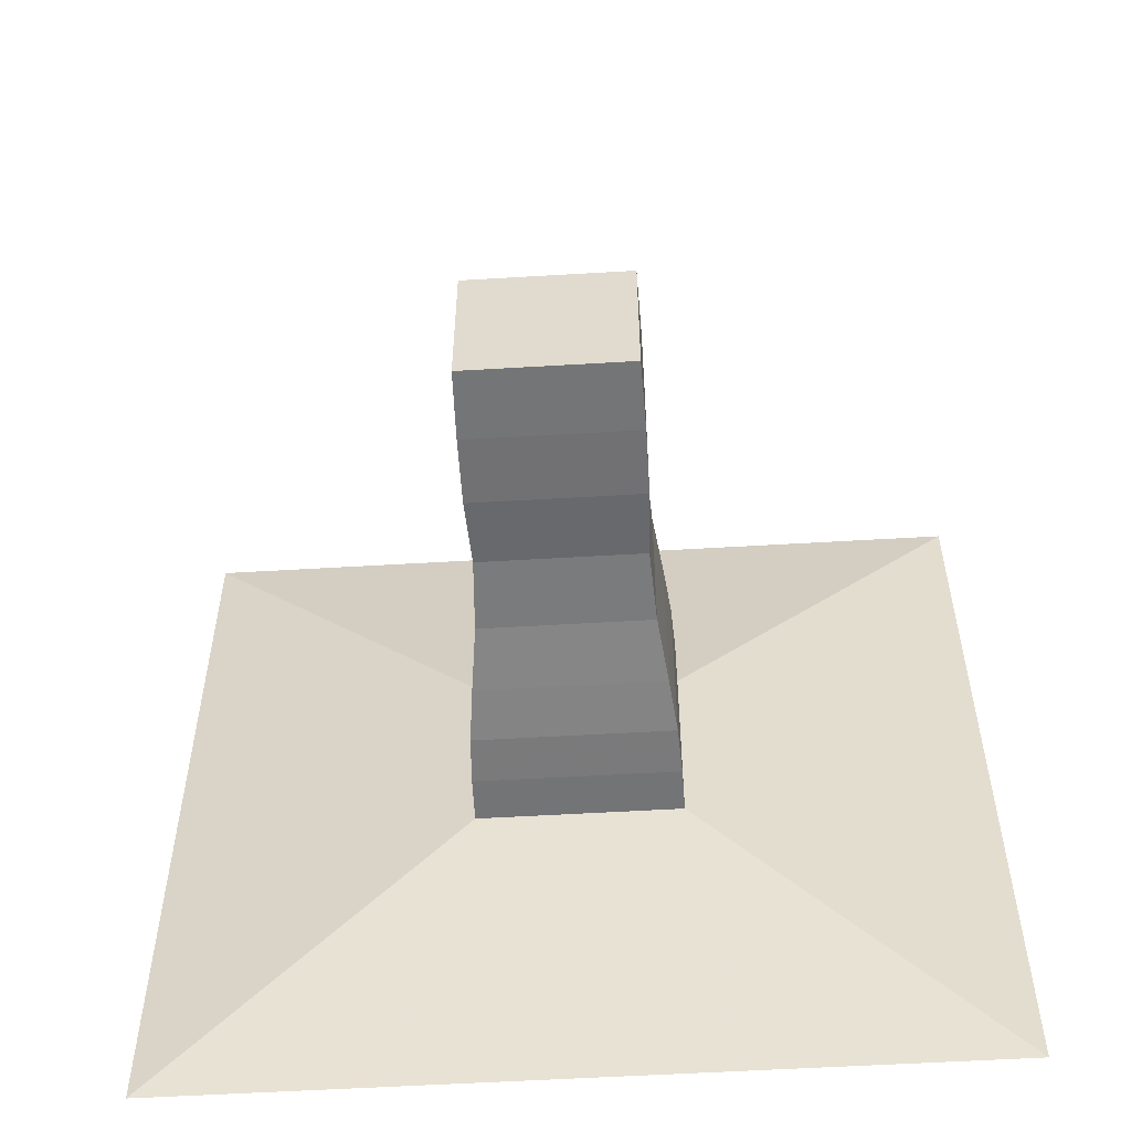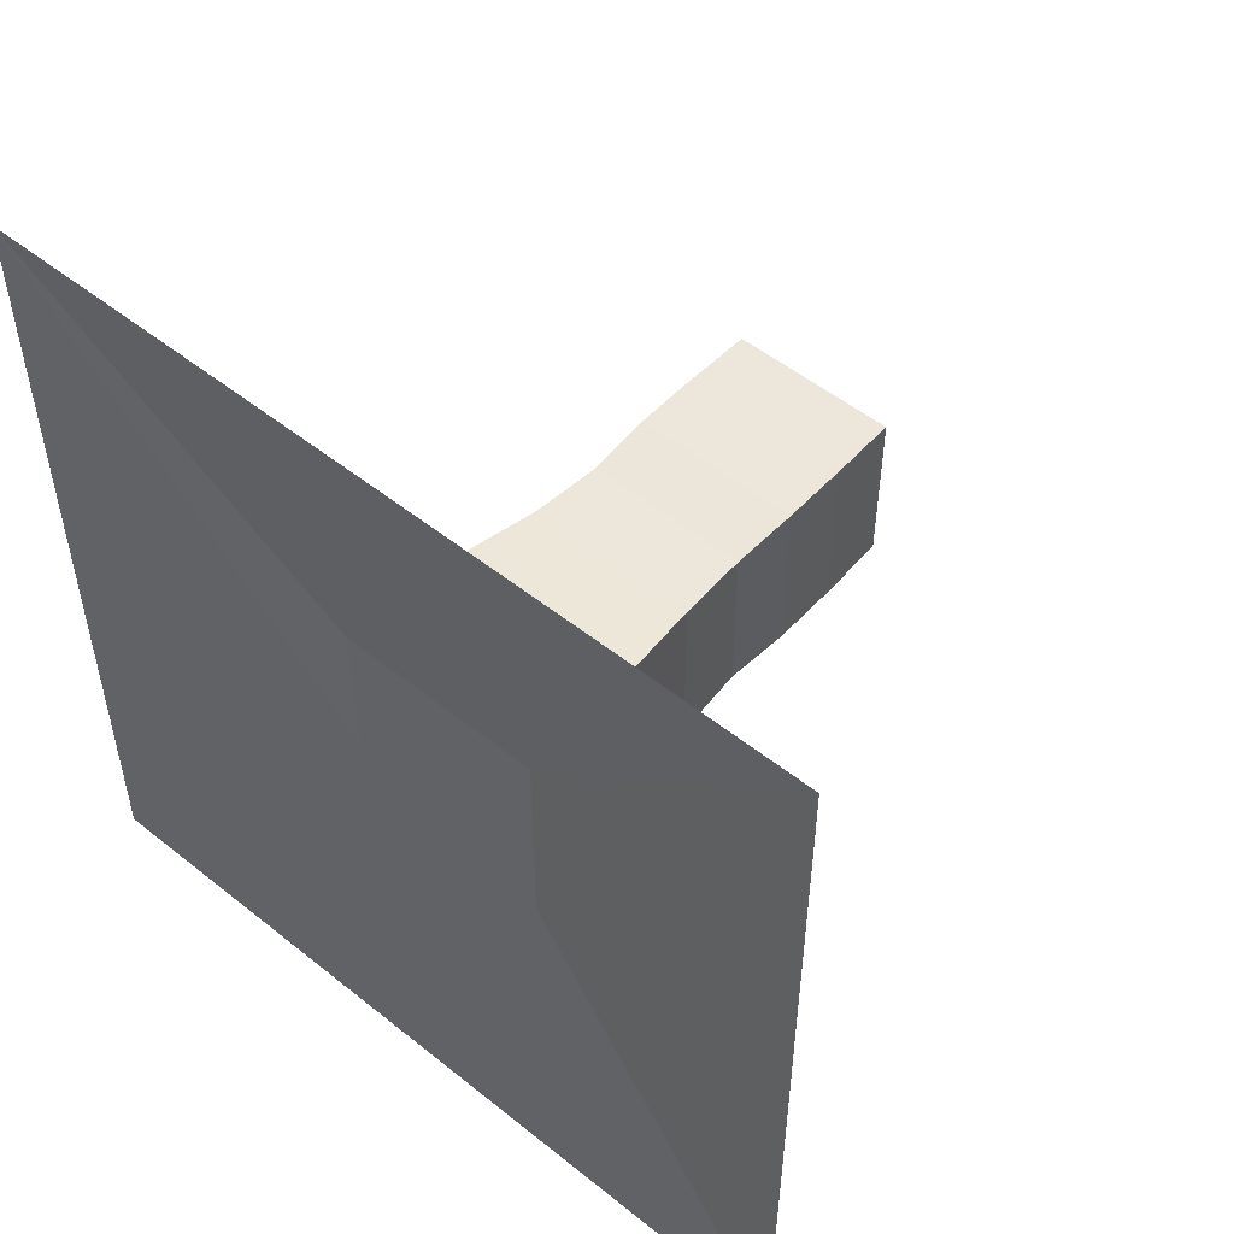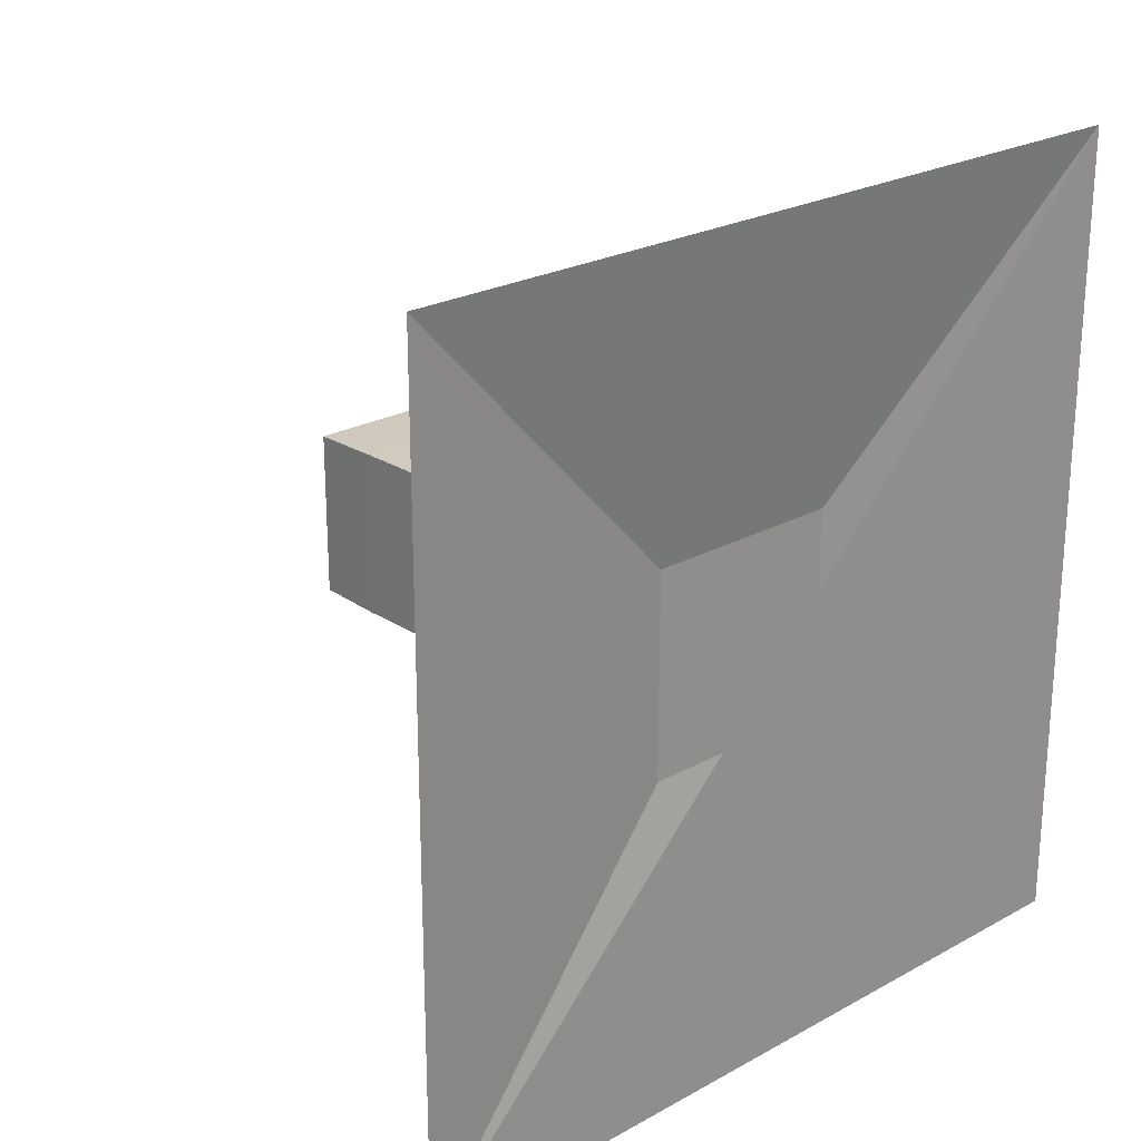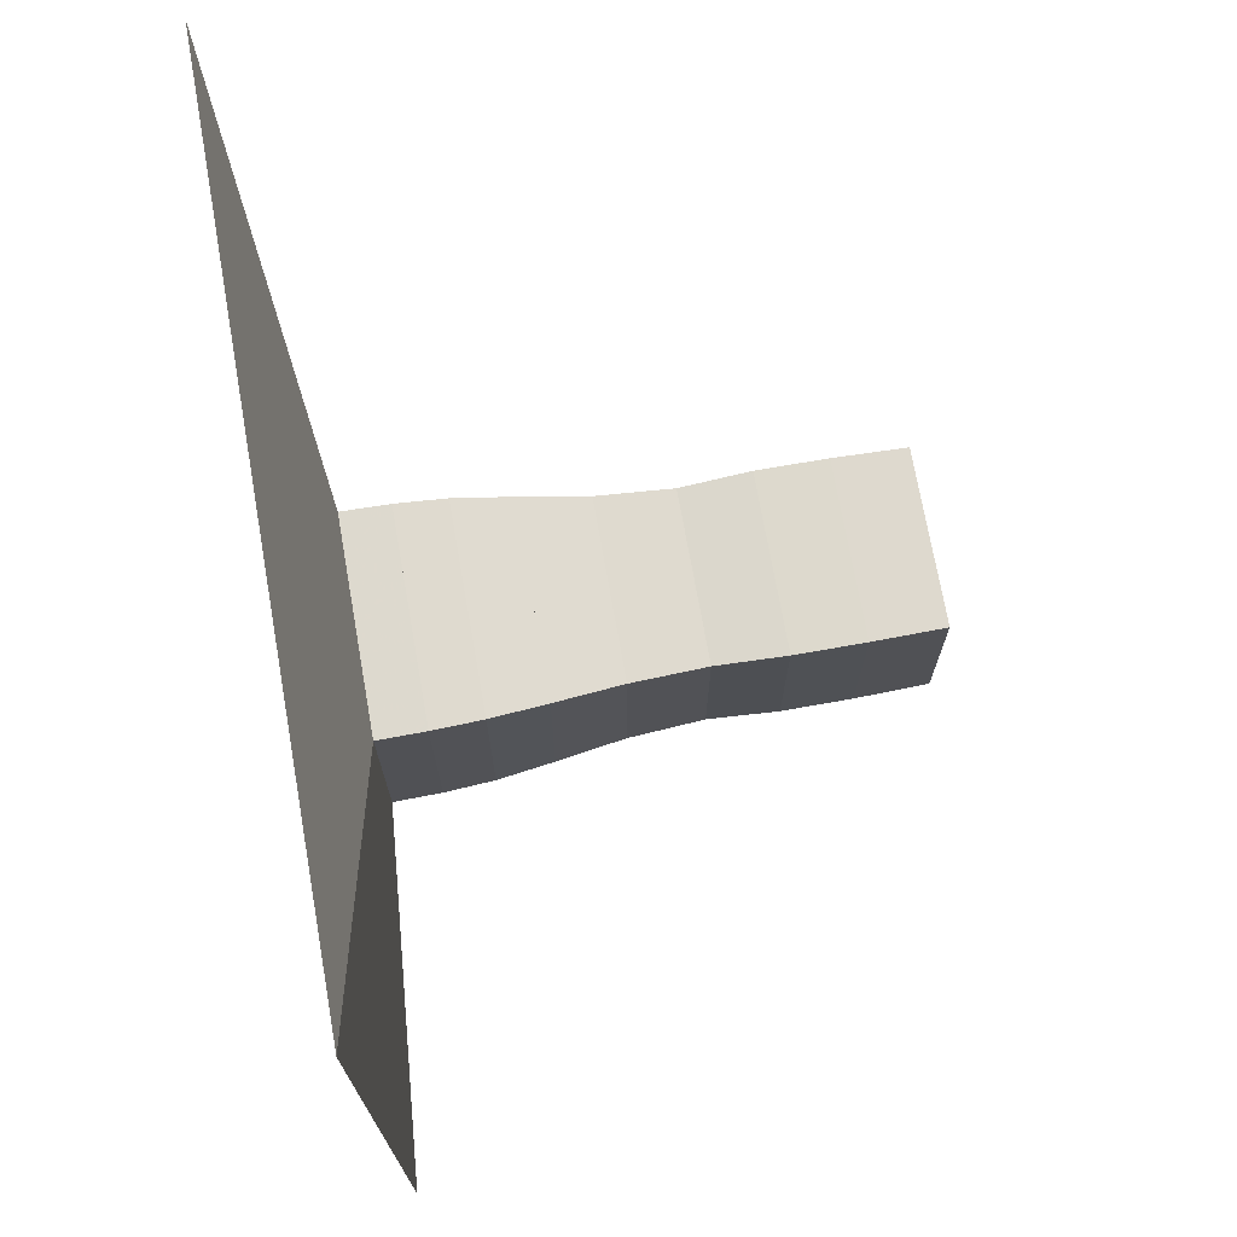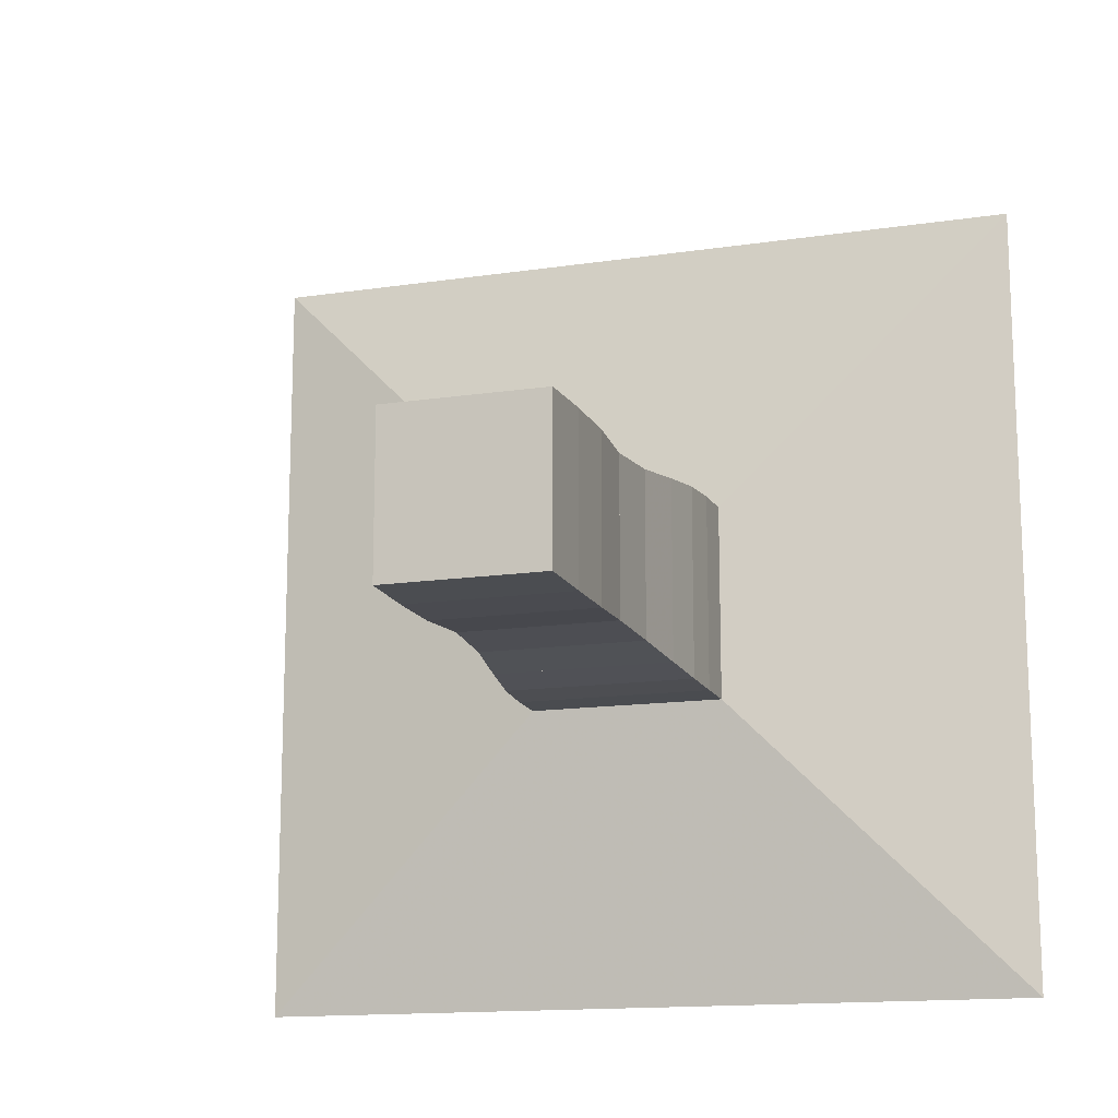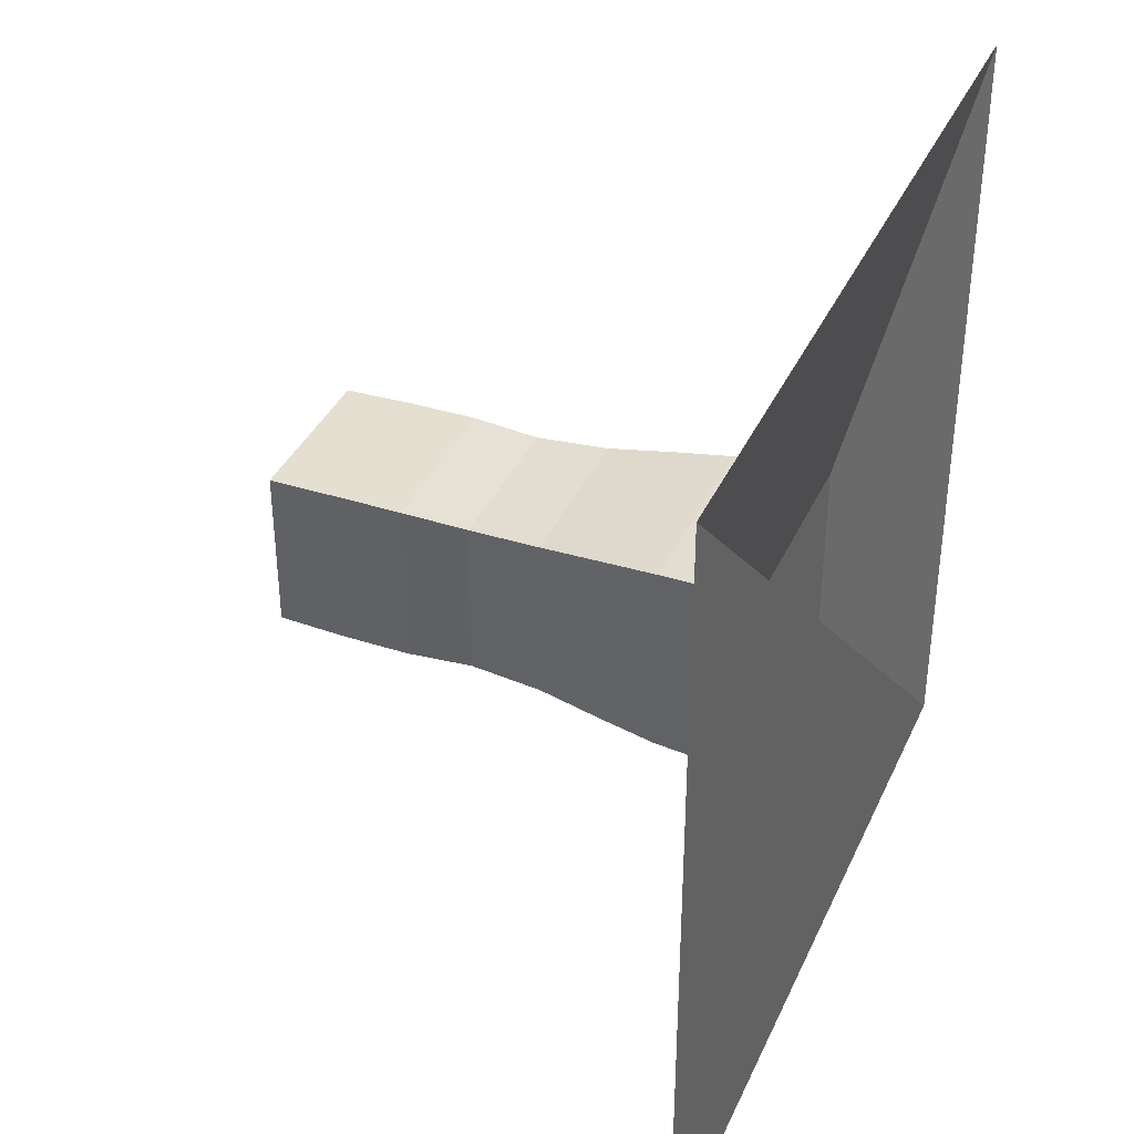
<metadata>
{"format":"obj","ext":"obj","renderer":"f3d","projection":"perspective","resolution":1024,"background":"white","views":[{"elev":-55.3,"azim":93.6,"up":"+Y"},{"elev":51.7,"azim":-49.1,"up":"+Y"},{"elev":23.5,"azim":-132.8,"up":"+Z"},{"elev":72.0,"azim":-10.0,"up":"+Y"},{"elev":-14.4,"azim":108.2,"up":"+Z"},{"elev":37.5,"azim":-157.5,"up":"+Y"}]}
</metadata>
<code>
v 0 -1 -1
v 0 -1 1
v 0 1 1
v 0 1 -1
v 0.1115 -0.2496 -0.2496
v 0.1115 -0.2496 0.2496
v 0.1115 0.2496 0.2496
v 0.1115 0.2496 -0.2496
v 0.2243 -0.2481 -0.2481
v 0.2243 -0.2481 0.2481
v 0.2243 0.2481 0.2481
v 0.2243 0.2481 -0.2481
v 0.3428 -0.2421 -0.2421
v 0.3428 -0.2421 0.2421
v 0.3428 0.2421 0.2421
v 0.3428 0.2421 -0.2421
v 0.4771 -0.2273 -0.2273
v 0.4771 -0.2273 0.2273
v 0.4771 0.2273 0.2273
v 0.4771 0.2273 -0.2273
v 0.6384 -0.2075 -0.2075
v 0.6384 -0.2075 0.2075
v 0.6384 0.2075 0.2075
v 0.6384 0.2075 -0.2075
v 0.8155 -0.198 -0.198
v 0.8155 -0.198 0.198
v 0.8155 0.198 0.198
v 0.8155 0.198 -0.198
v 0.9797 -0.2057 -0.2057
v 0.9797 -0.2057 0.2057
v 0.9797 0.2057 0.2057
v 0.9797 0.2057 -0.2057
v 1.144 -0.2055 -0.2055
v 1.144 -0.2055 0.2055
v 1.144 0.2055 0.2055
v 1.144 0.2055 -0.2055
v 1.314 -0.2019 -0.2019
v 1.314 -0.2019 0.2019
v 1.314 0.2019 0.2019
v 1.314 0.2019 -0.2019
f 1 2 4 5
f 5 6 7 8
f 5 6 2 1
f 6 7 3 2
f 7 8 4 3
f 8 5 1 4
f 9 10 11 12
f 9 10 6 5
f 10 11 7 6
f 11 12 8 7
f 12 9 5 8
f 13 14 15 16
f 13 14 10 9
f 14 15 11 10
f 15 16 12 11
f 16 13 9 12
f 17 18 19 20
f 17 18 14 13
f 18 19 15 14
f 19 20 16 15
f 20 17 13 16
f 21 22 23 24
f 21 22 18 17
f 22 23 19 18
f 23 24 20 19
f 24 21 17 20
f 25 26 27 28
f 25 26 22 21
f 26 27 23 22
f 27 28 24 23
f 28 25 21 24
f 29 30 31 32
f 29 30 26 25
f 30 31 27 26
f 31 32 28 27
f 32 29 25 28
f 33 34 35 36
f 33 34 30 29
f 34 35 31 30
f 35 36 32 31
f 36 33 29 32
f 37 38 39 40
f 37 38 34 33
f 38 39 35 34
f 39 40 36 35
f 40 37 33 36

</code>
